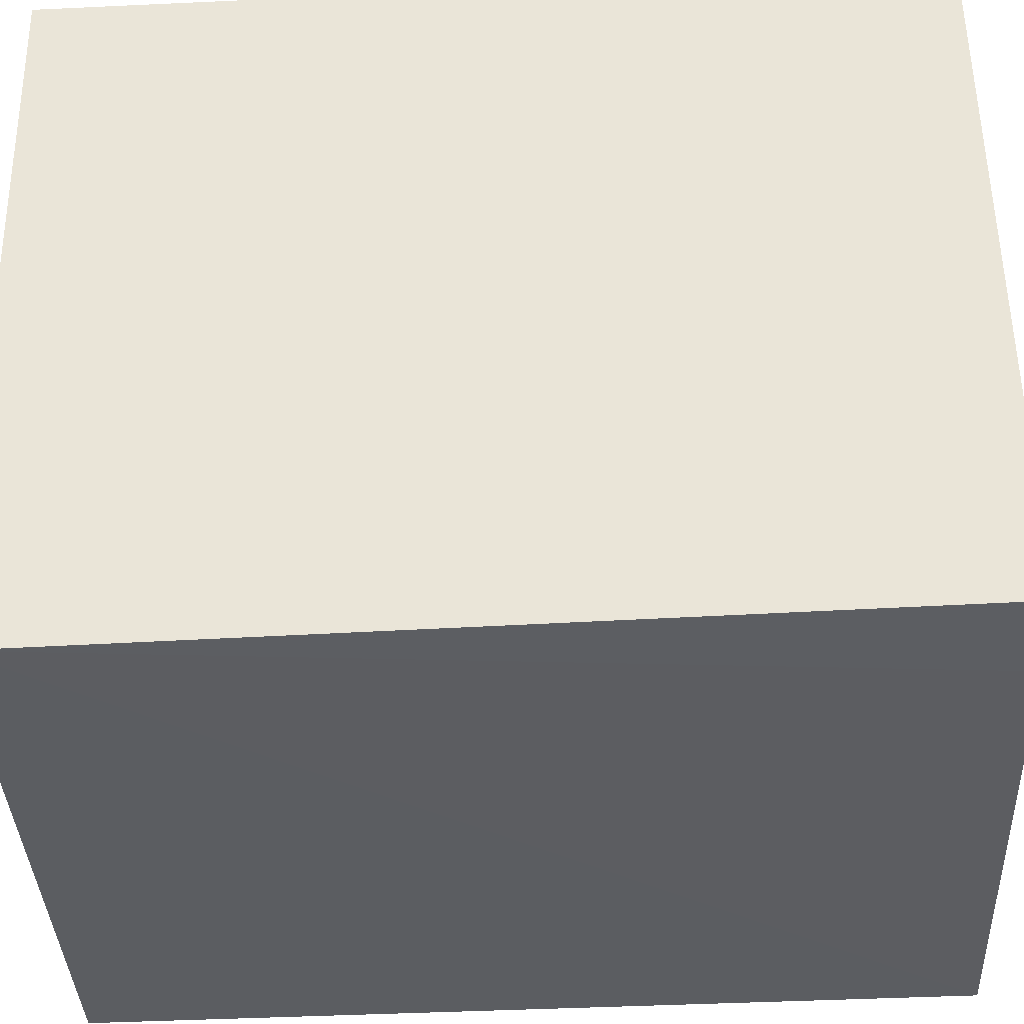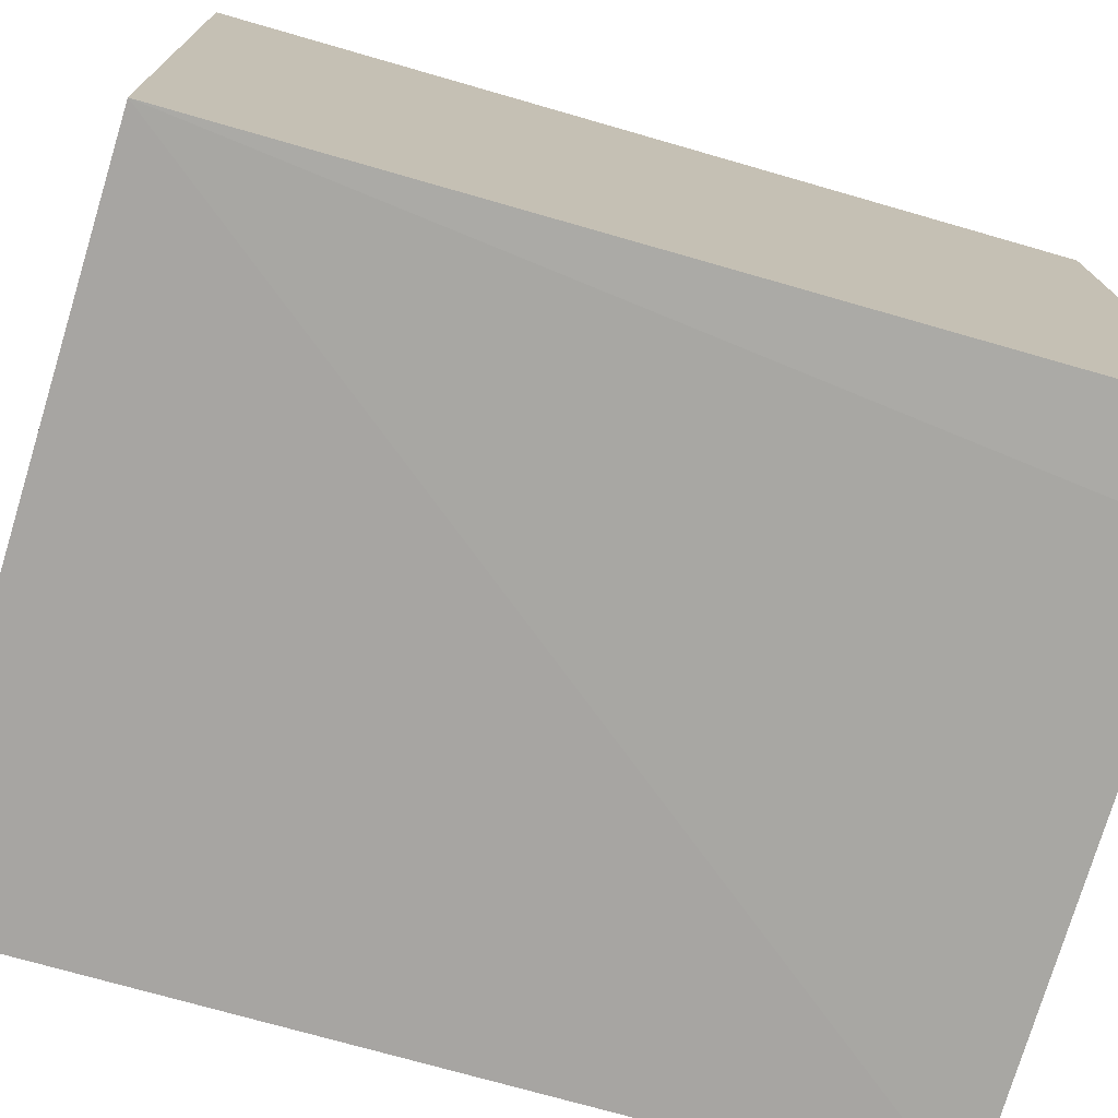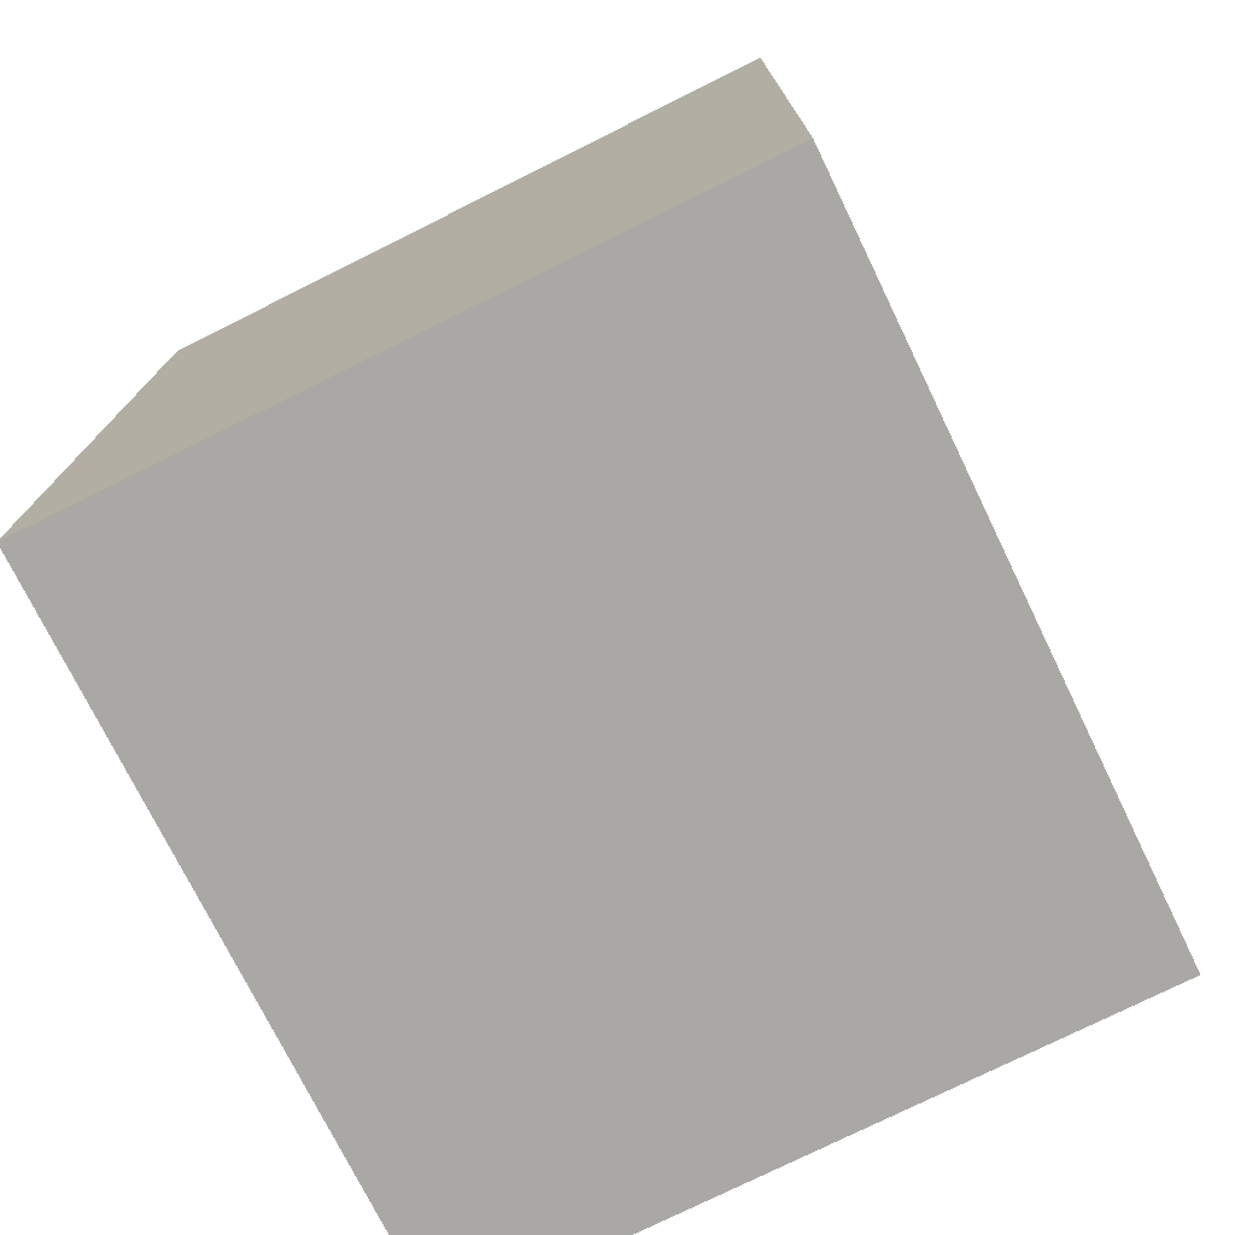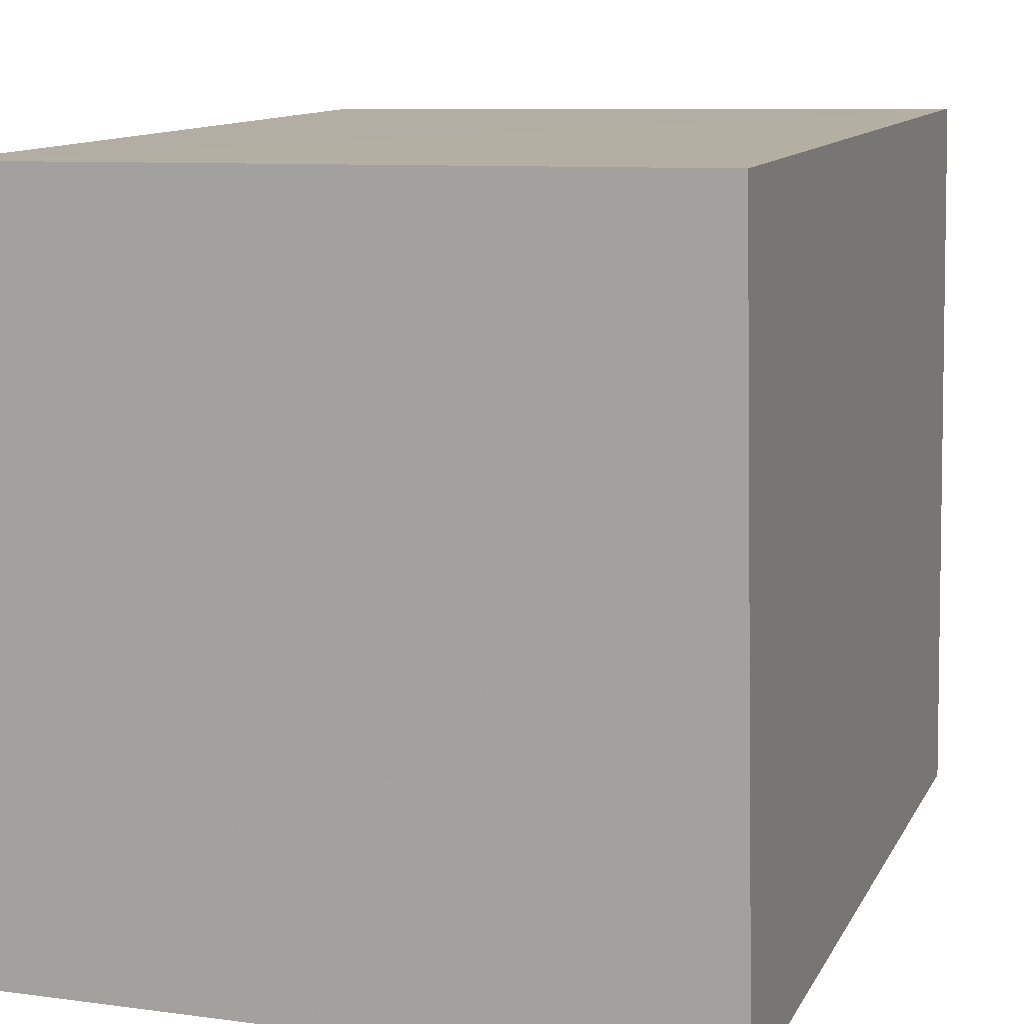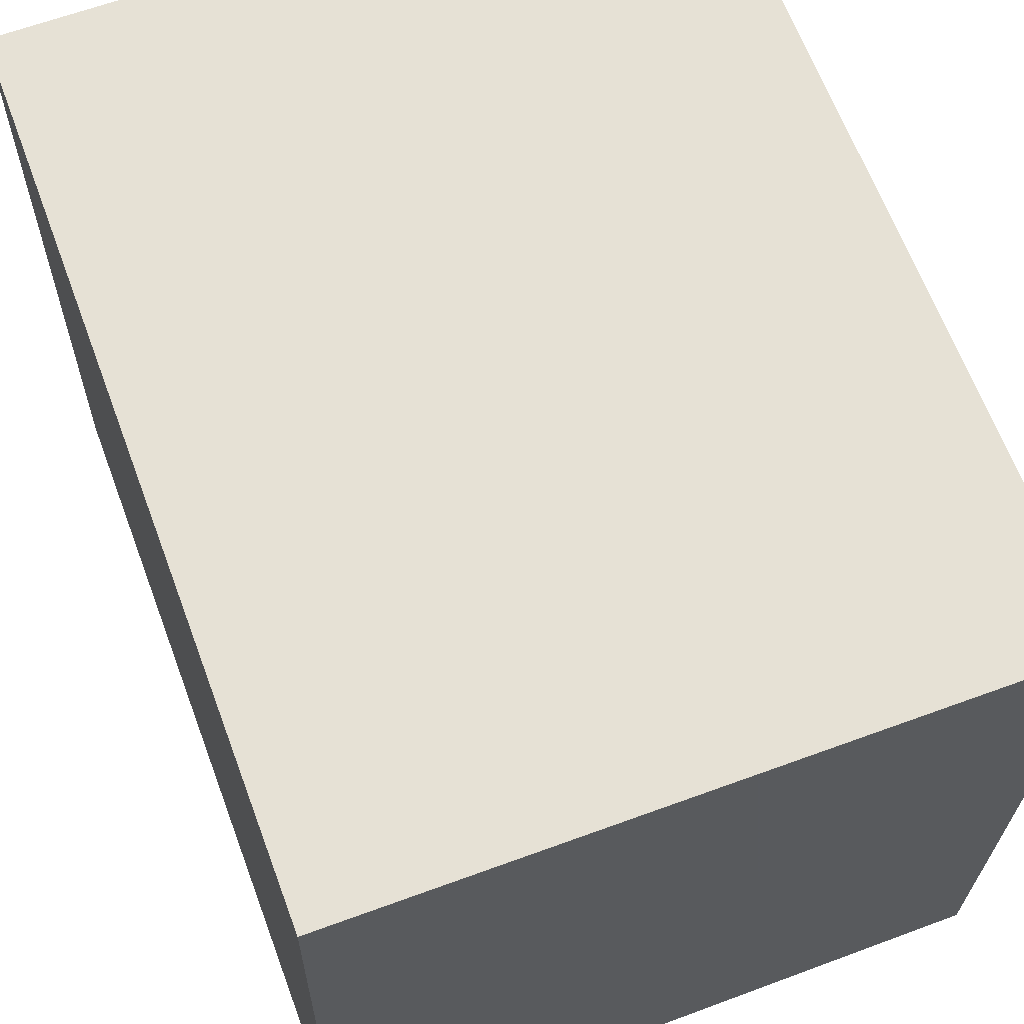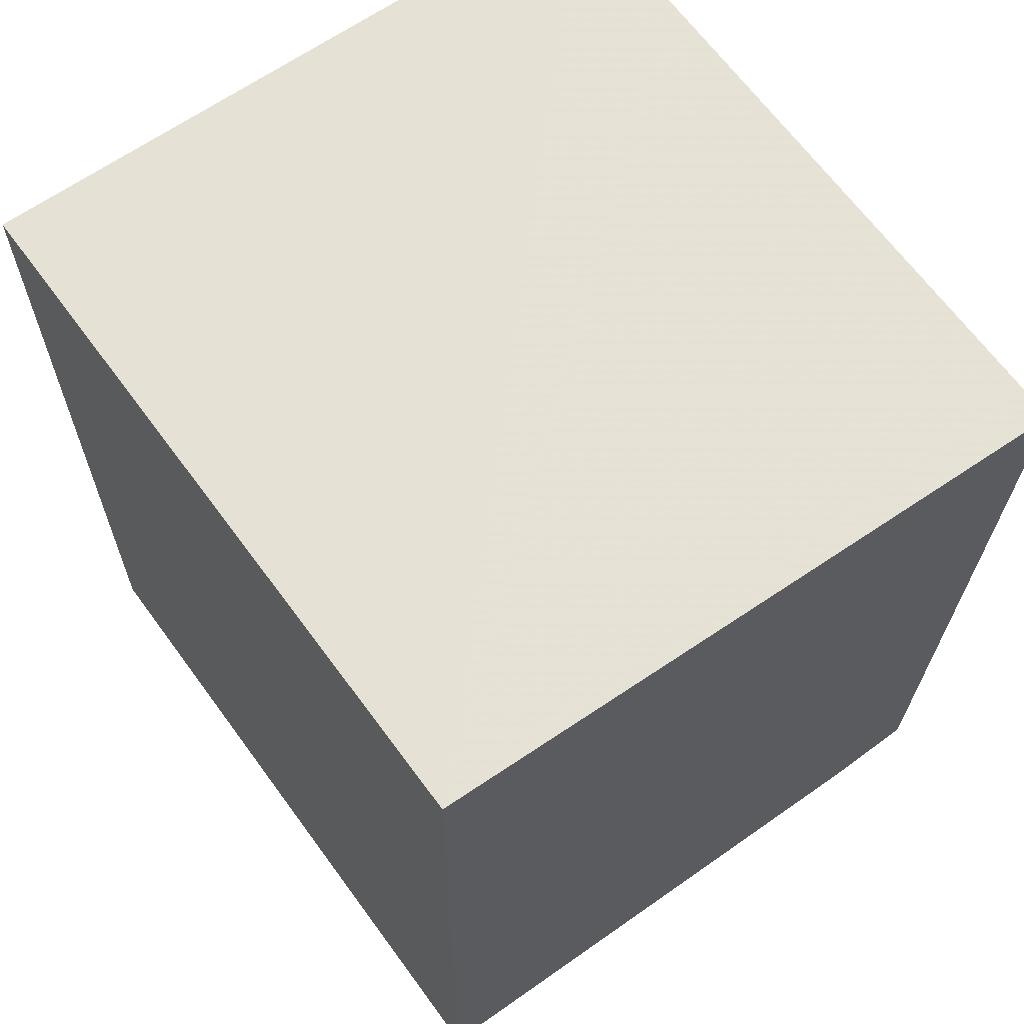
<metadata>
{"format":"obj","ext":"obj","renderer":"f3d","projection":"perspective","resolution":1024,"background":"white","views":[{"elev":-36.2,"azim":92.9,"up":"+Y"},{"elev":-74.3,"azim":73.9,"up":"+Y"},{"elev":-74.6,"azim":-152.9,"up":"+Z"},{"elev":10.9,"azim":18.7,"up":"+Y"},{"elev":65.4,"azim":159.6,"up":"+Y"},{"elev":64.2,"azim":-35.0,"up":"+Z"}]}
</metadata>
<code>
v 0.03576 0.154 0.1217
v 0.0363 0.1179 0.1209
v 0.03576 0.1544 0.07875
v 0.002357 0.154 0.07874
v 0.003089 0.118 0.1215
v 0.03149 0.1186 0.0785
v 0.002312 0.1536 0.1217
v 0.03626 0.1188 0.0785
v 0.003095 0.1185 0.07858
f 1 2 3
f 5 2 1
f 6 4 3
f 7 1 3
f 7 3 4
f 7 5 1
f 8 6 3
f 8 3 2
f 8 2 6
f 9 4 6
f 9 7 4
f 9 5 7
f 9 6 2
f 9 2 5

</code>
